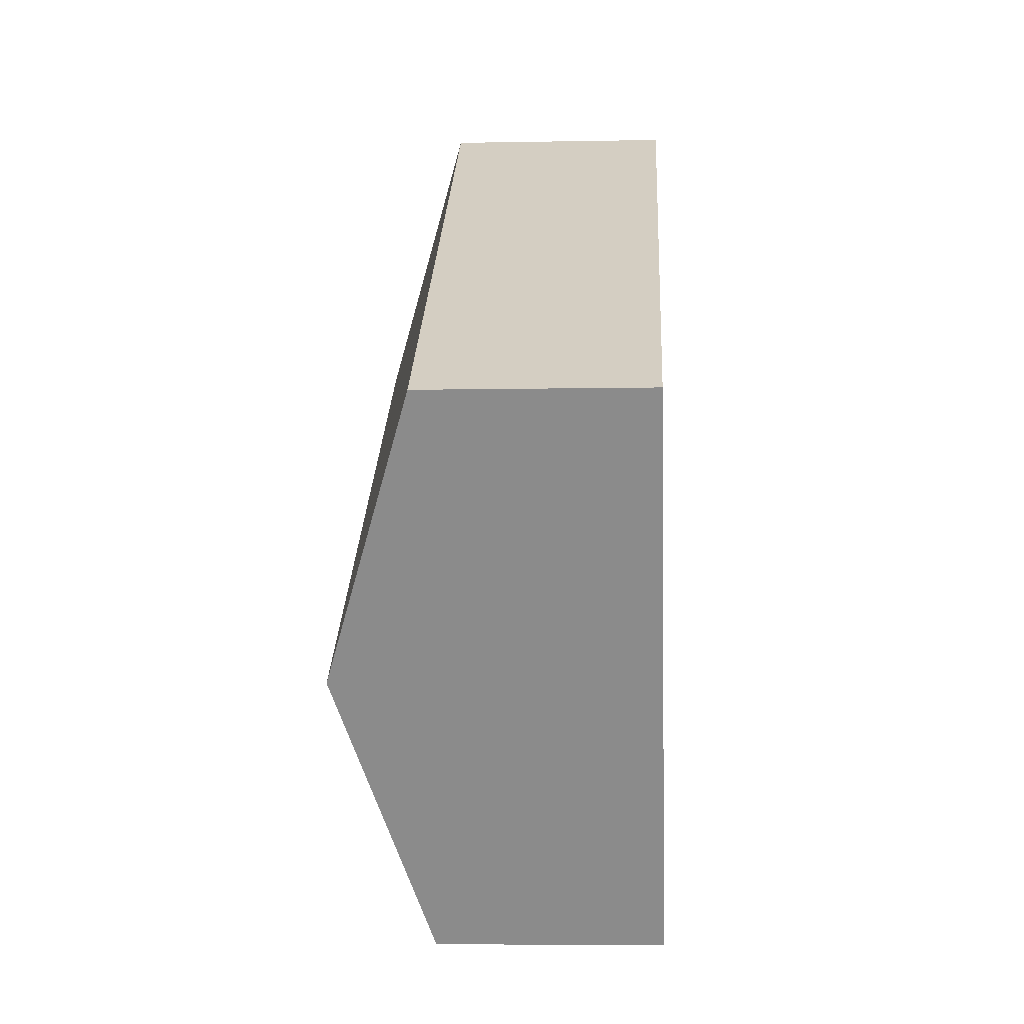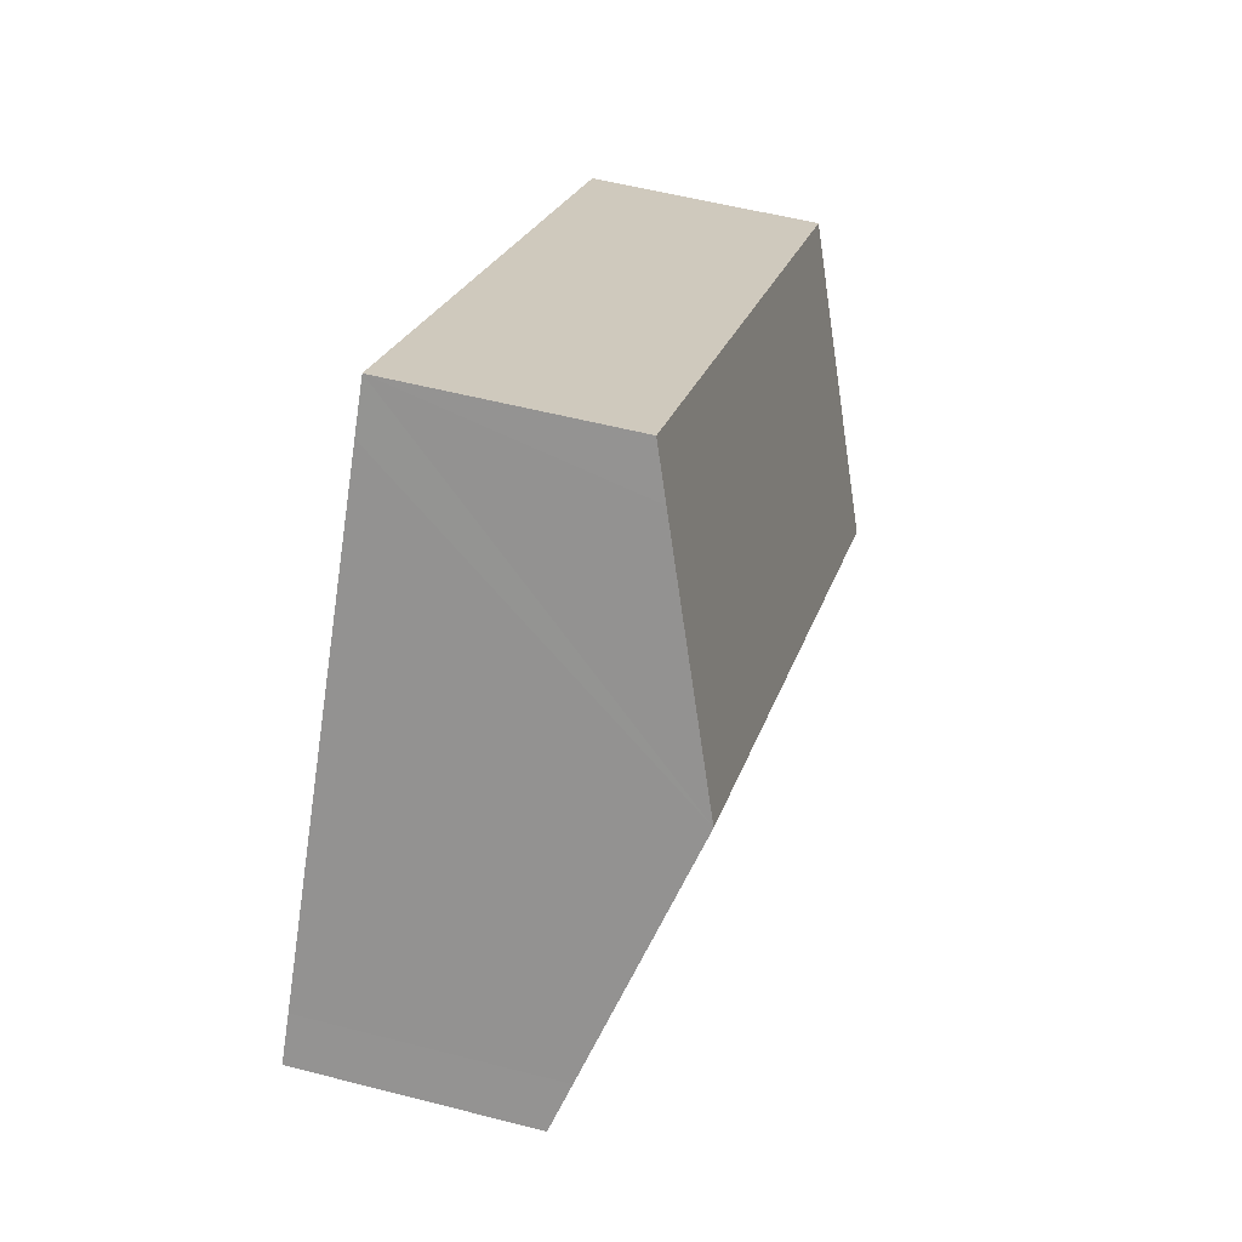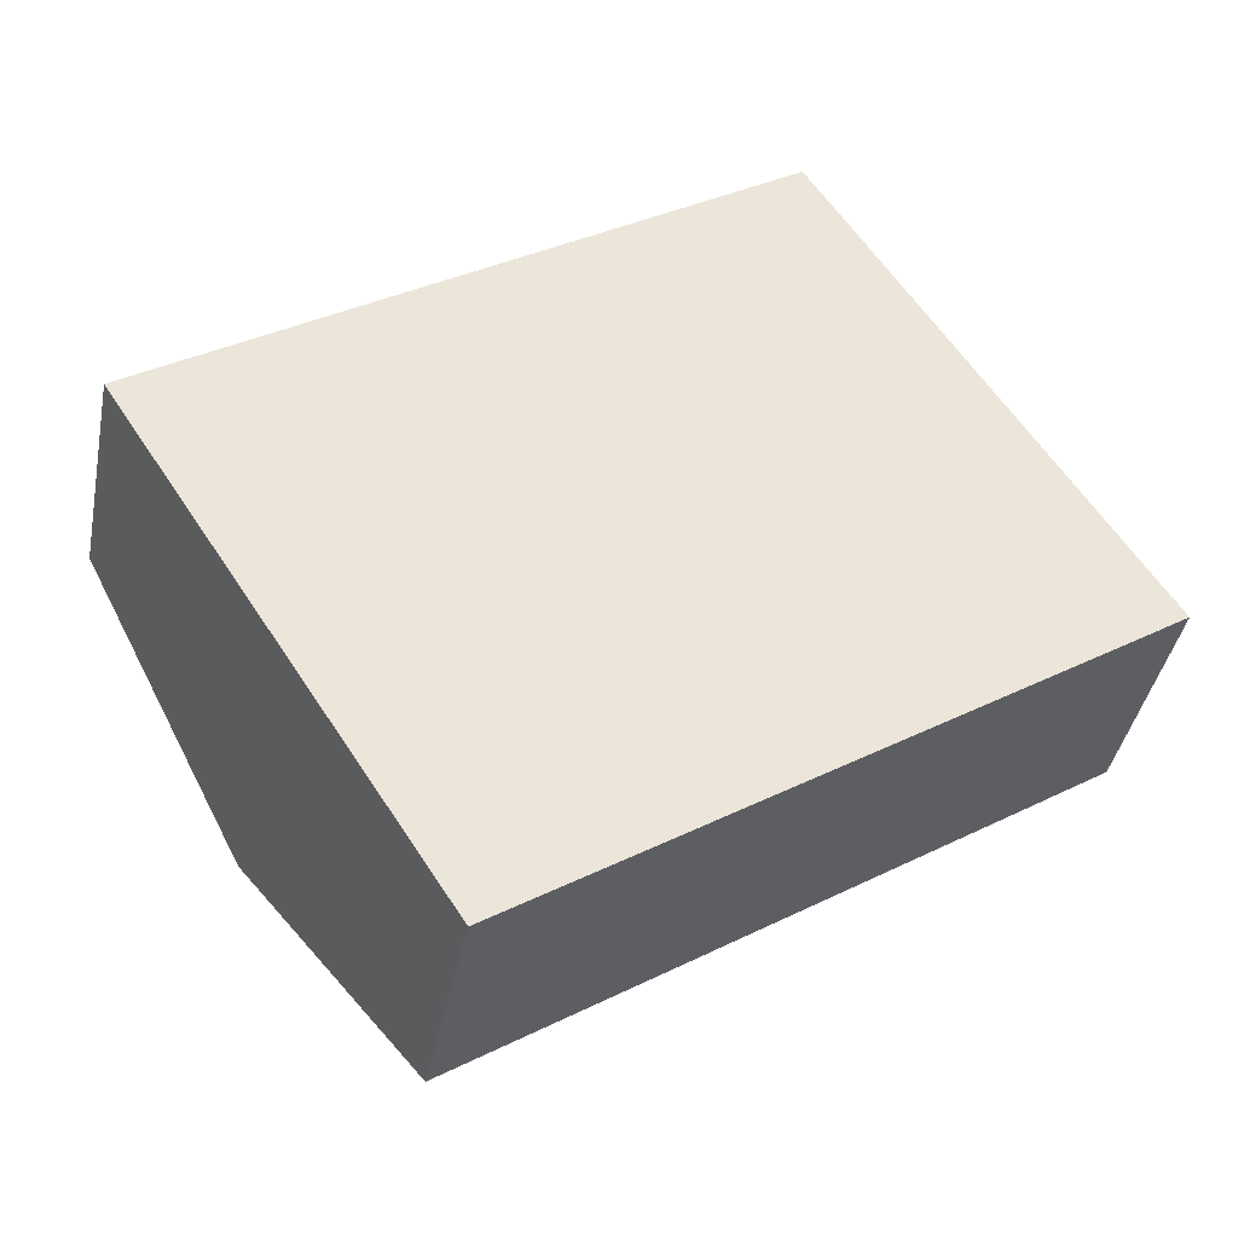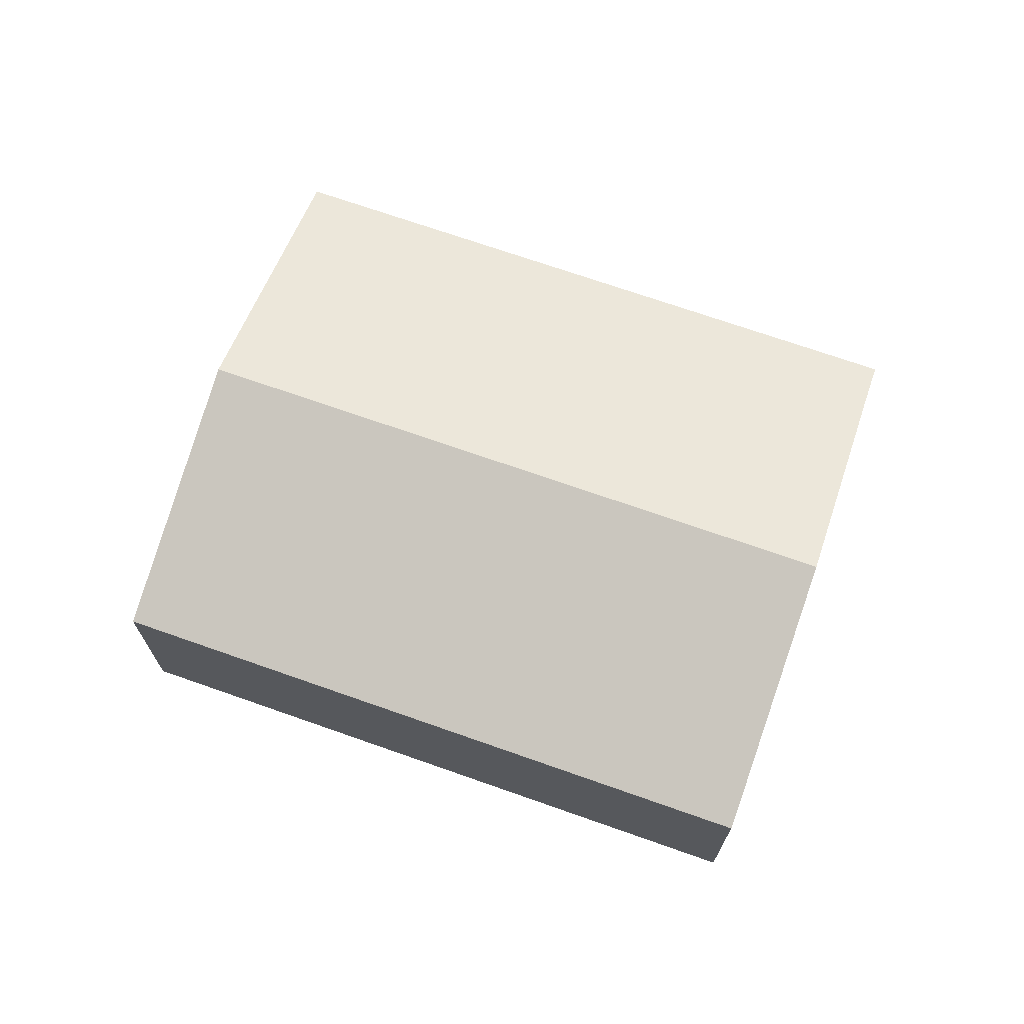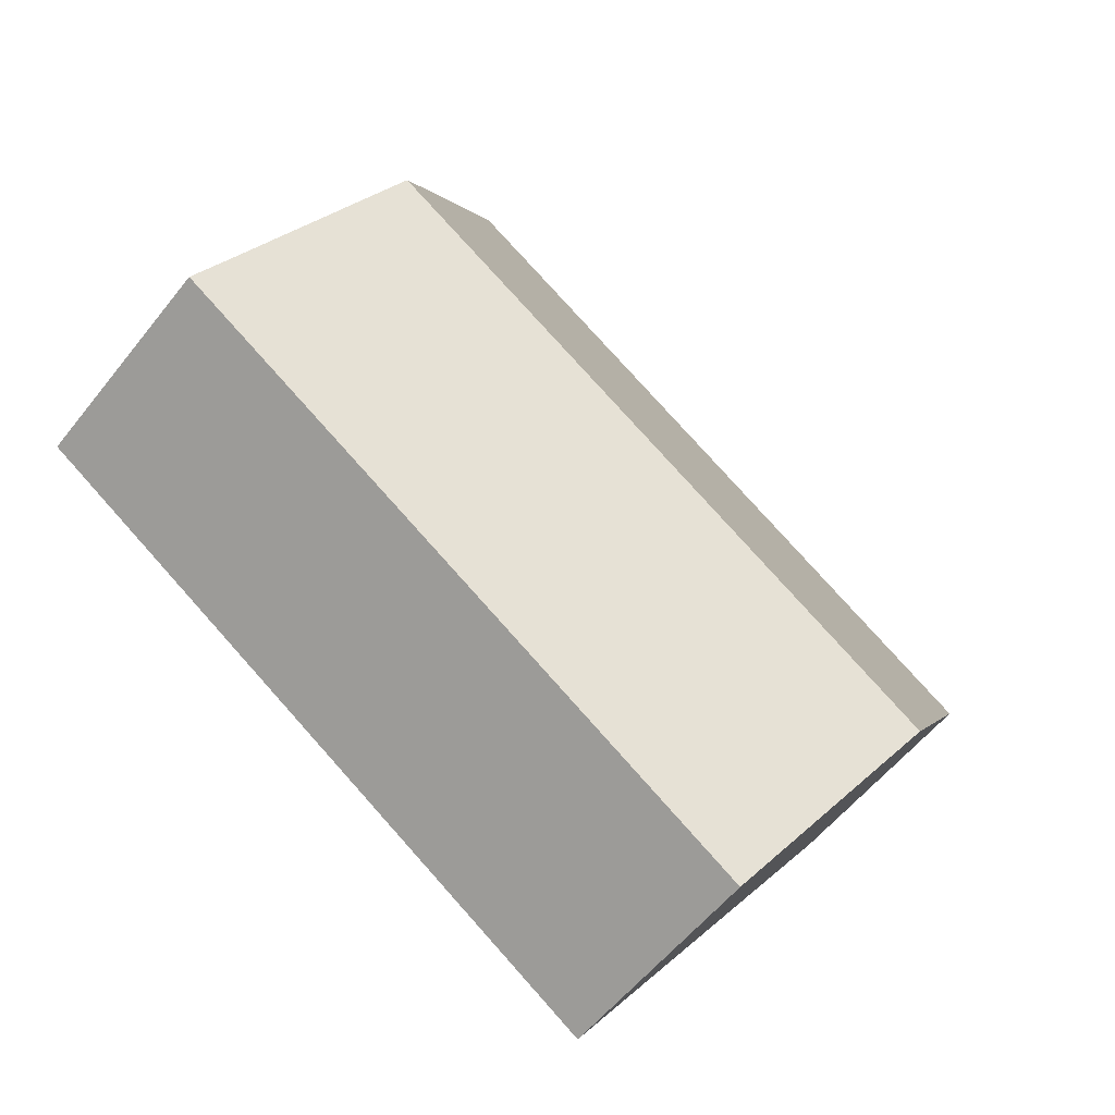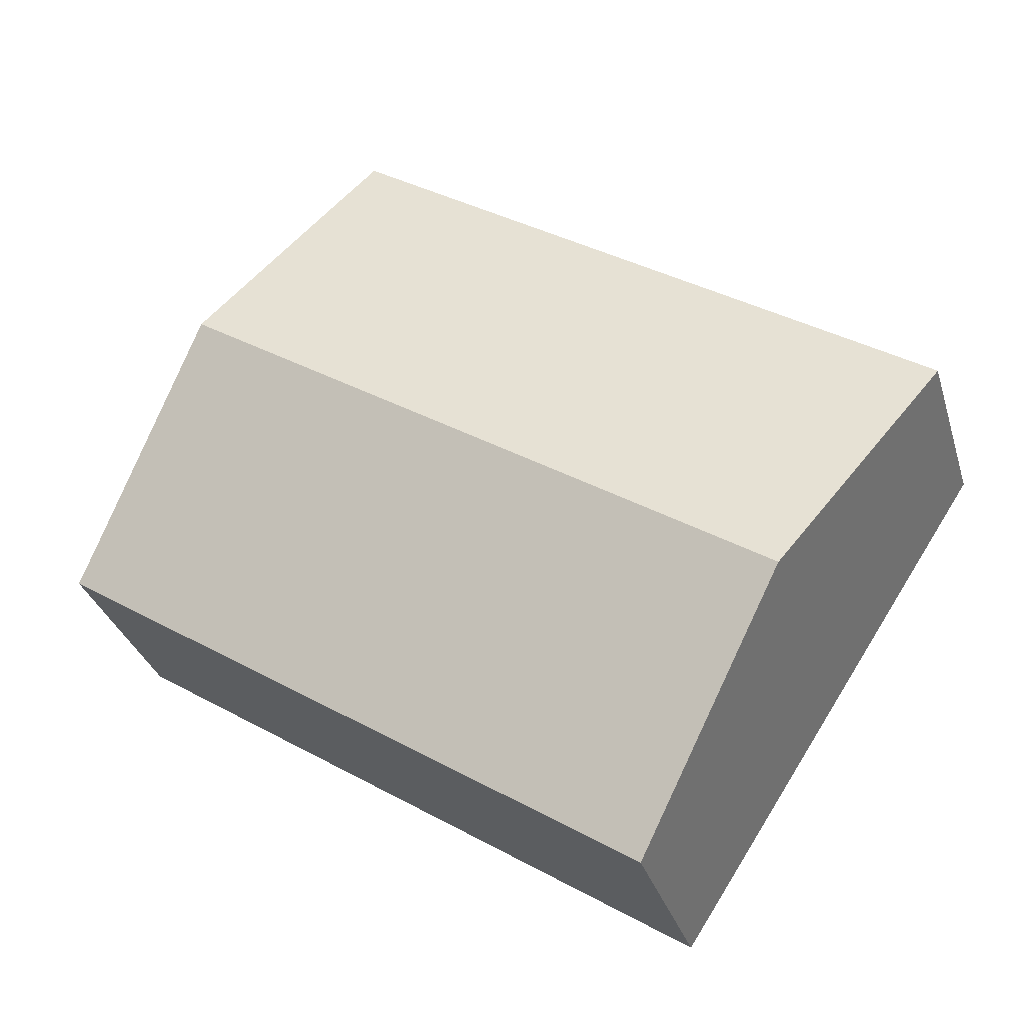
<metadata>
{"format":"obj","ext":"obj","renderer":"f3d","projection":"perspective","resolution":1024,"background":"white","views":[{"elev":-7.1,"azim":-86.9,"up":"+Z"},{"elev":54.0,"azim":105.4,"up":"+Z"},{"elev":-39.9,"azim":-11.0,"up":"+Z"},{"elev":70.8,"azim":-13.5,"up":"+Y"},{"elev":-56.0,"azim":142.4,"up":"+Z"},{"elev":-31.5,"azim":-164.3,"up":"+Z"}]}
</metadata>
<code>
v  19.53 5.149 -1.358
v  3.476 6.779 -5.37
v  16.65 6.779 3.16
v  20.1 4.832 -2.231
v  9.877 4.832 -8.846
v  6.951 4.832 -10.74
v  0 4.832 2.959e-16
v  13.21 4.832 8.55
v  13.81 5.167 7.627
v  13.21 -5.235e-16 8.55
v  13.81 -4.67e-16 7.627
v  16.65 -1.935e-16 3.16
v  19.53 8.315e-17 -1.358
v  20.1 1.366e-16 -2.231
v  9.877 5.417e-16 -8.846
v  6.951 6.576e-16 -10.74
v  3.476 3.288e-16 -5.37
v  0 0 0
g defaultobject
f 1 2 3
f 2 1 4
f 2 4 5
f 2 5 6
f 7 3 2
f 3 7 8
f 3 8 9
f 10 9 8
f 9 10 3
f 3 10 11
f 3 11 12
f 3 12 1
f 1 12 13
f 1 13 4
f 4 13 14
f 14 5 4
f 5 14 15
f 5 15 6
f 6 15 16
f 16 2 6
f 2 16 17
f 2 17 7
f 7 17 18
f 18 8 7
f 8 18 10
f 15 17 16
f 17 15 18
f 18 15 14
f 18 14 13
f 18 13 10
f 10 13 12
f 10 12 11

</code>
